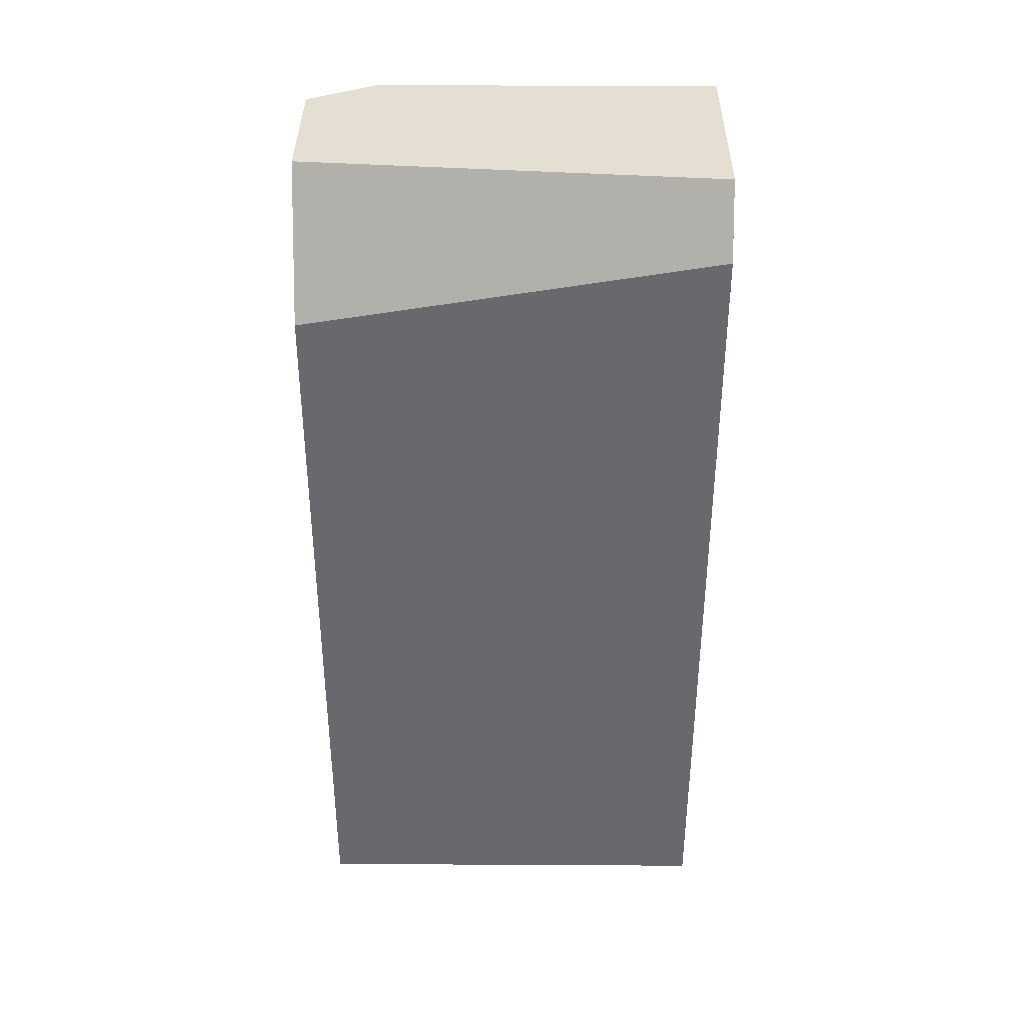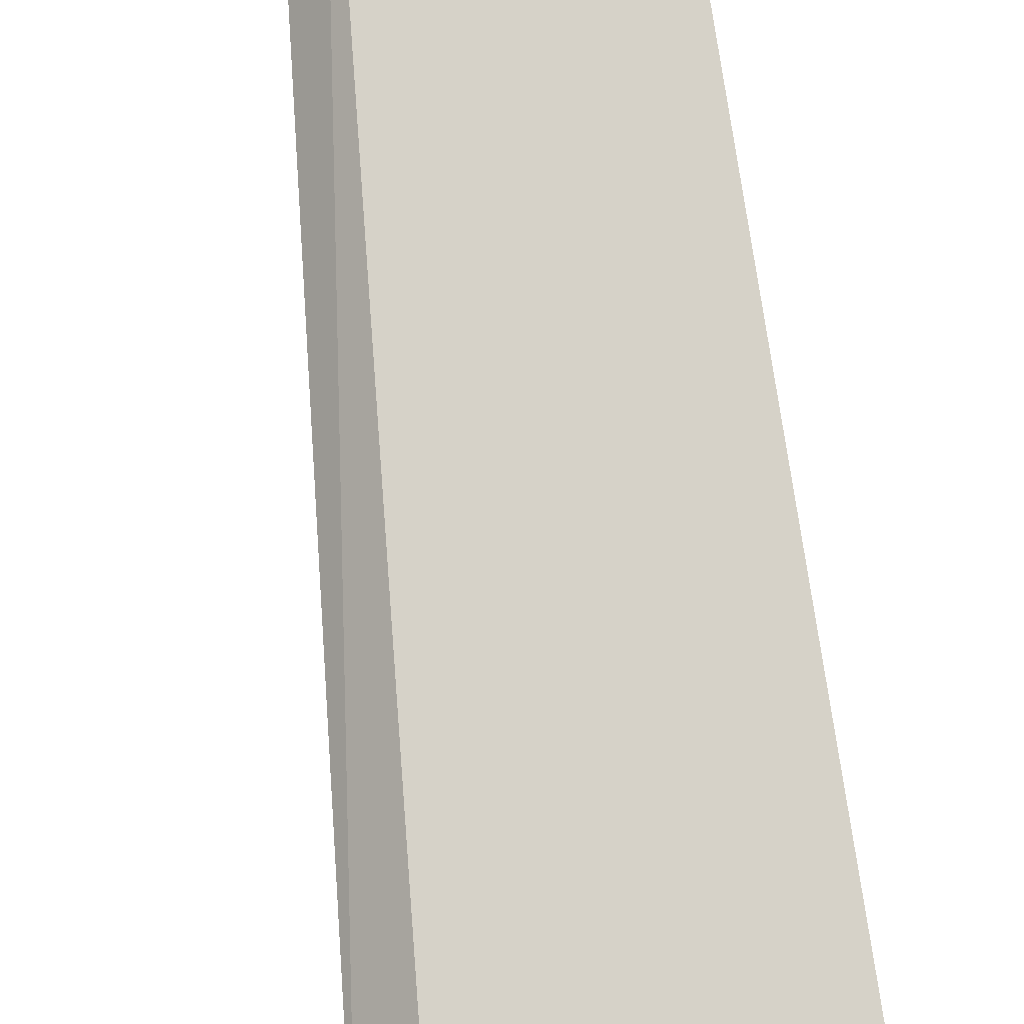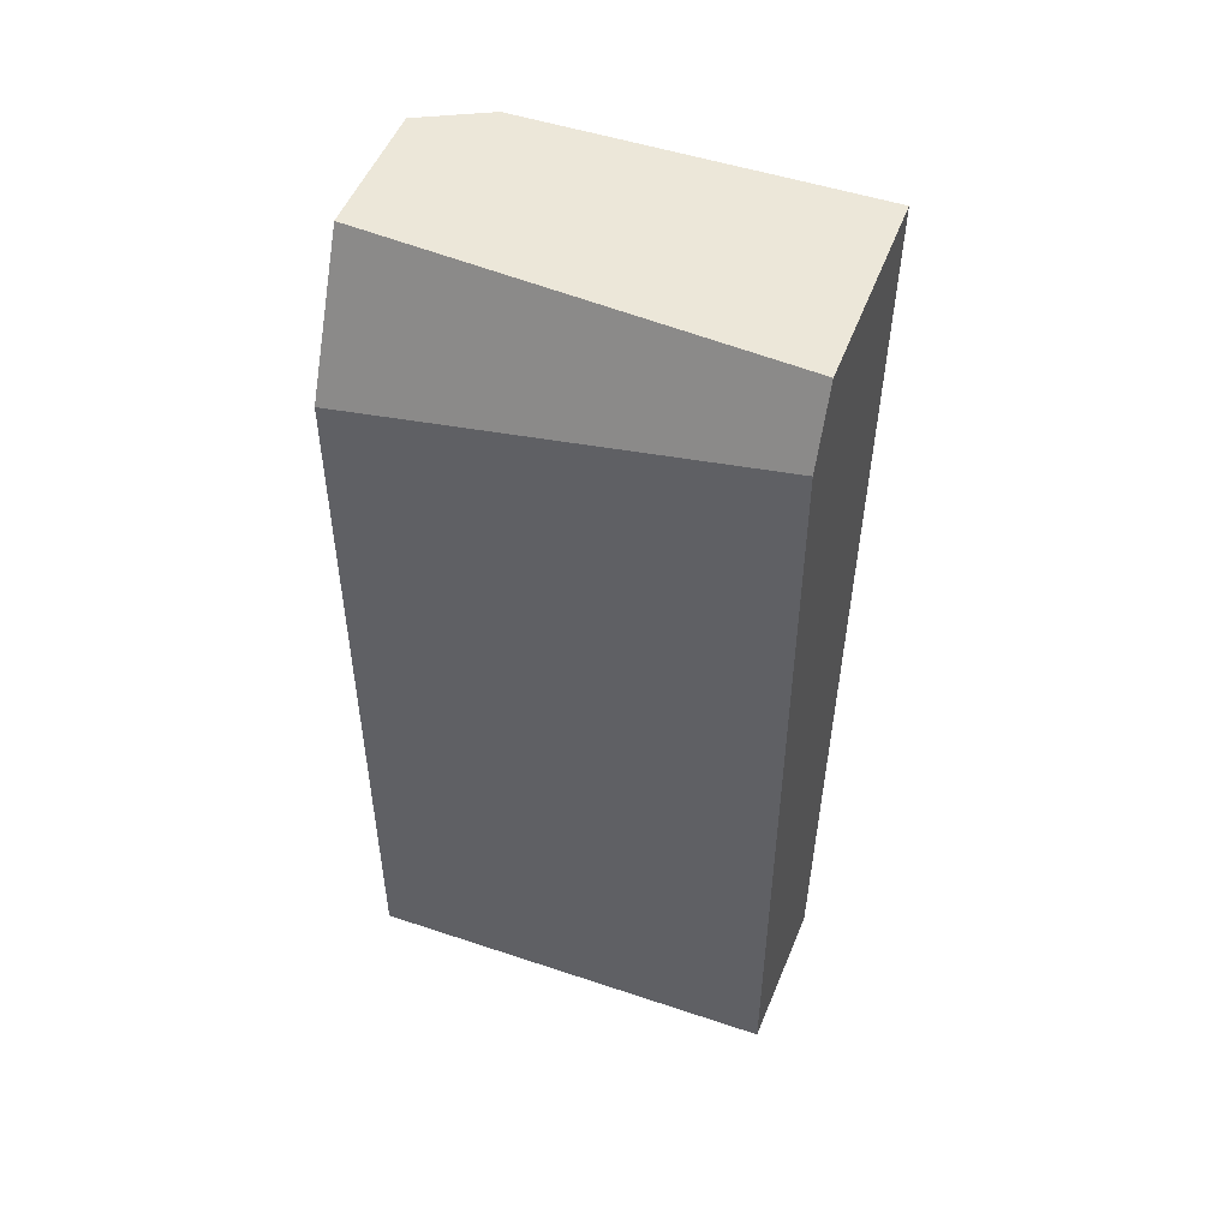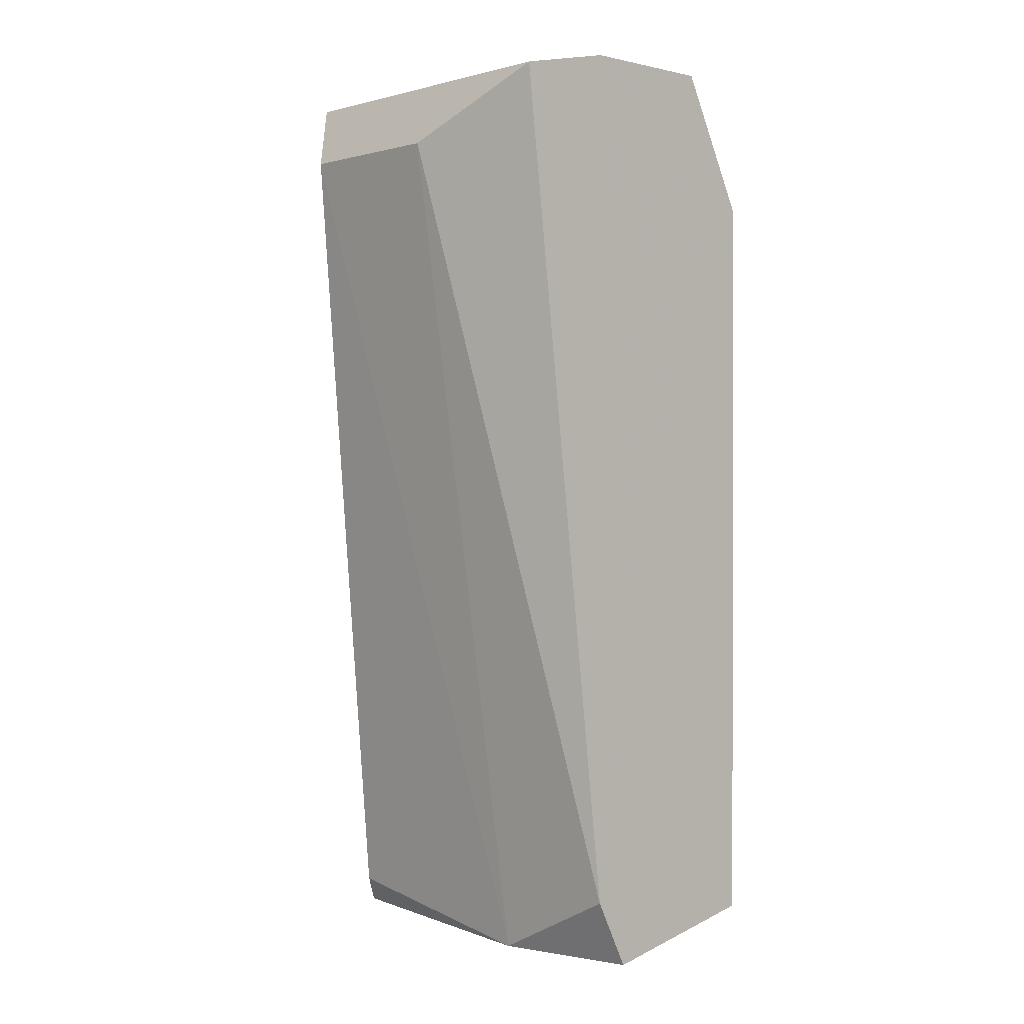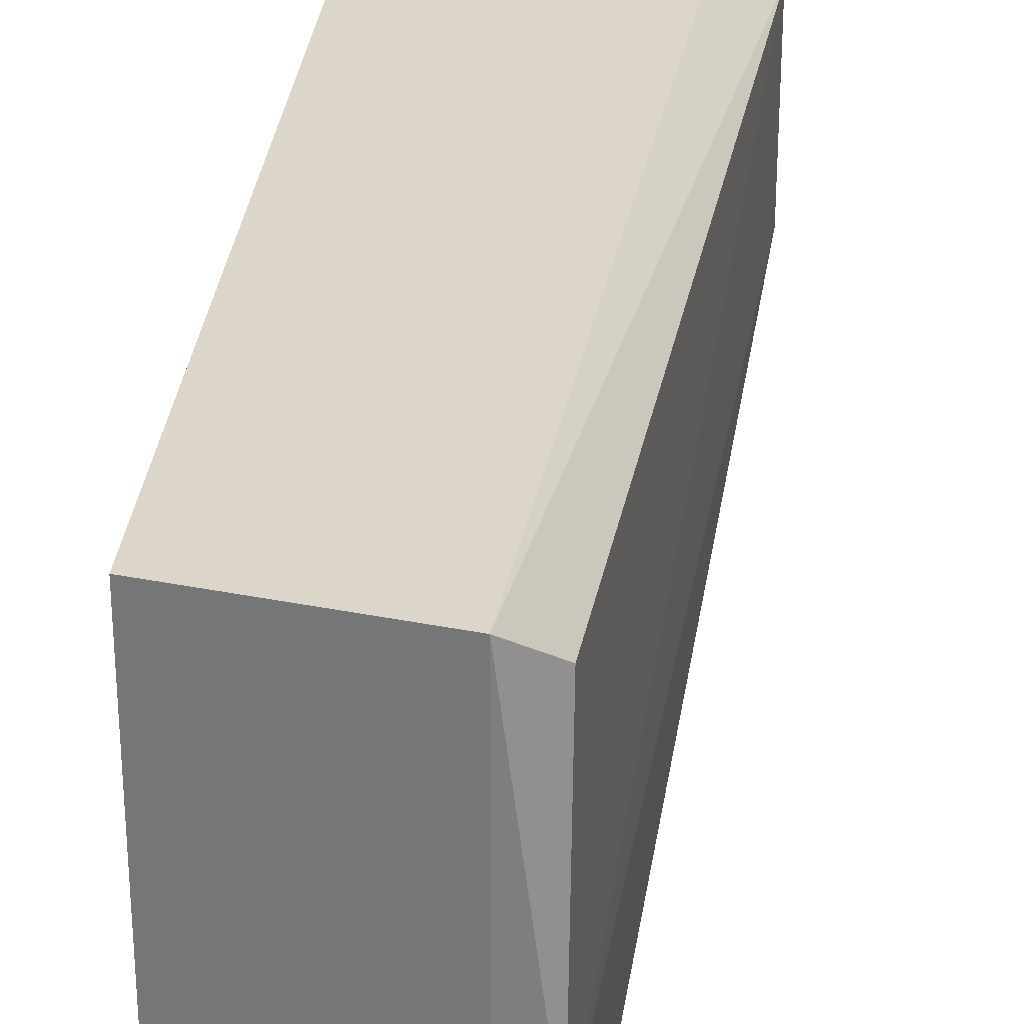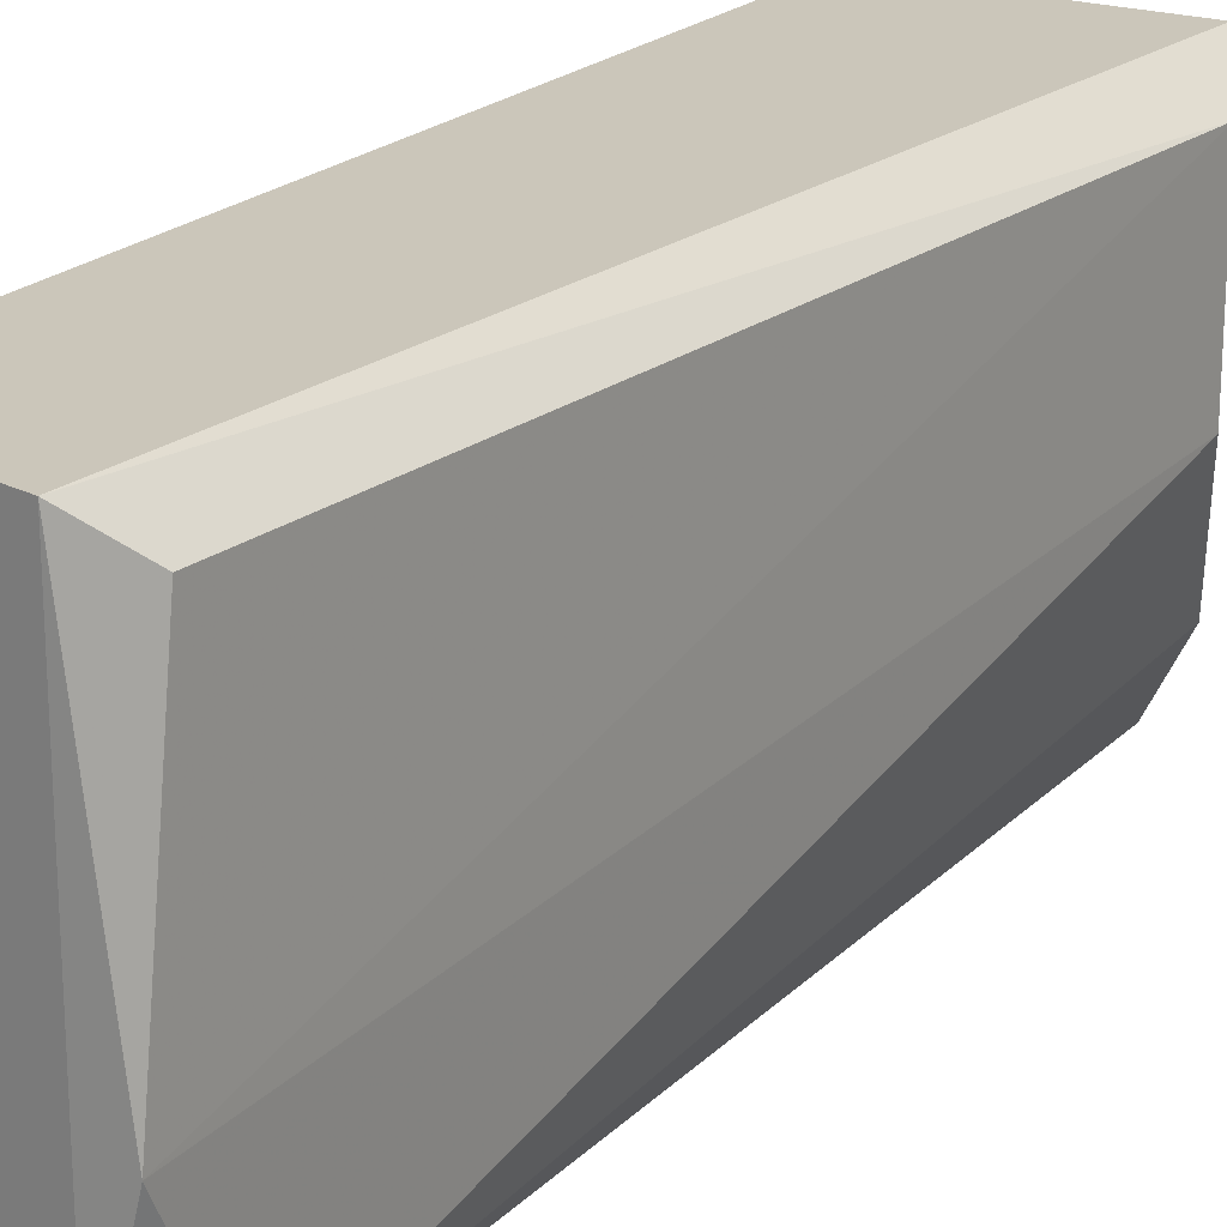
<metadata>
{"format":"obj","ext":"obj","renderer":"f3d","projection":"perspective","resolution":1024,"background":"white","views":[{"elev":37.2,"azim":90.4,"up":"+Z"},{"elev":77.6,"azim":-8.5,"up":"+Y"},{"elev":49.8,"azim":110.3,"up":"+Z"},{"elev":0.8,"azim":-42.7,"up":"+Z"},{"elev":29.8,"azim":-174.6,"up":"+Y"},{"elev":21.1,"azim":-148.7,"up":"+Y"}]}
</metadata>
<code>
v -0.03244 -0.01954 0.01121
v -0.03387 -0.02384 0.001546
v -0.03423 -0.02241 0.001546
v -0.03459 -0.02312 0.01121
v -0.03208 -0.02384 0.009777
v -0.03208 -0.01954 0.001905
v -0.03495 -0.0199 0.01049
v -0.03208 -0.02384 0.001905
v -0.03387 -0.01954 0.001546
v -0.03423 -0.02384 0.01121
v -0.03208 -0.01954 0.01049
v -0.03459 -0.01954 0.01121
v -0.03423 -0.02384 0.002262
v -0.0328 -0.02384 0.01121
v -0.03495 -0.02169 0.01049
v -0.03423 -0.0199 0.001905
f 10 4 13
f 1 10 14
f 10 5 14
f 11 1 14
f 5 11 14
f 13 4 15
f 4 7 15
f 3 13 15
f 3 2 13
f 3 7 16
f 9 3 16
f 7 3 15
f 9 7 12
f 2 10 13
f 7 4 12
f 1 9 12
f 7 9 16
f 5 2 8
f 2 6 8
f 2 3 9
f 6 2 9
f 6 5 8
f 1 4 10
f 2 5 10
f 5 6 11
f 6 1 11
f 4 1 12
f 1 6 9

</code>
